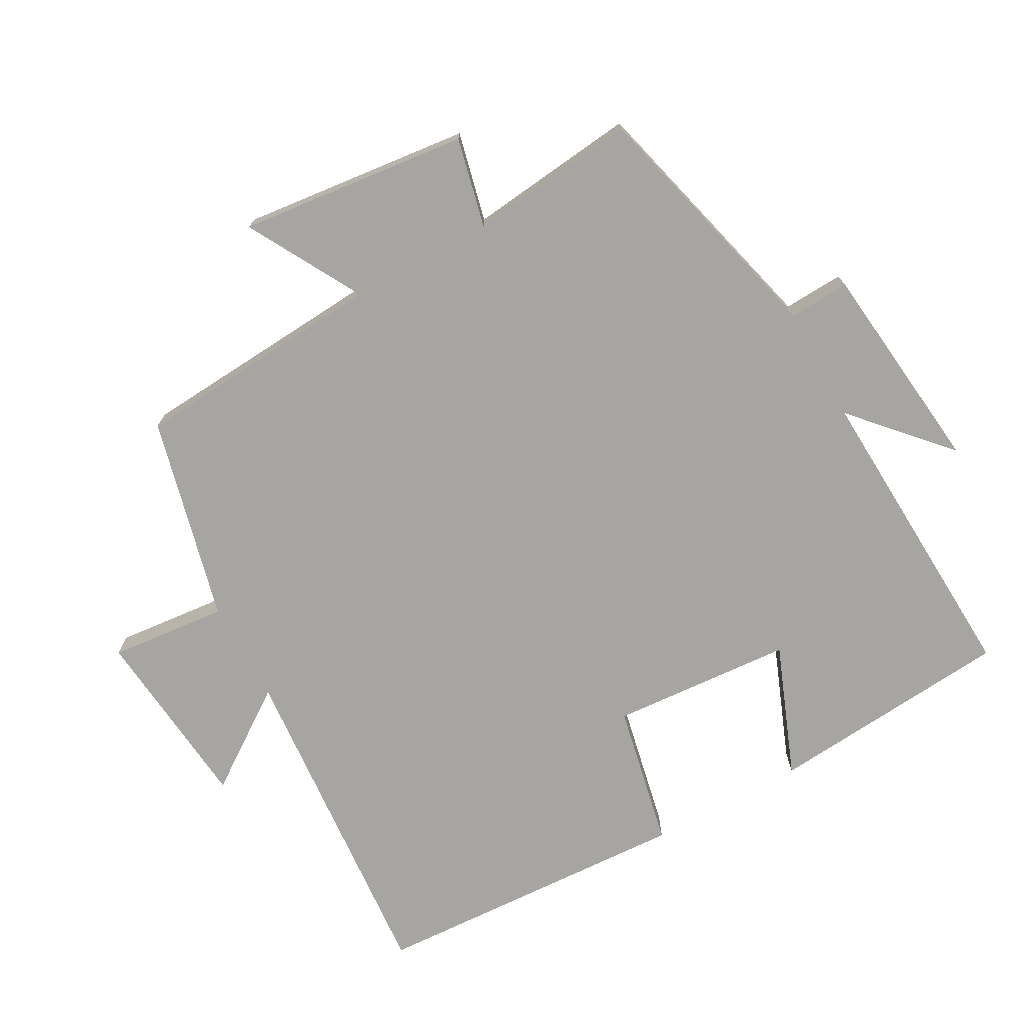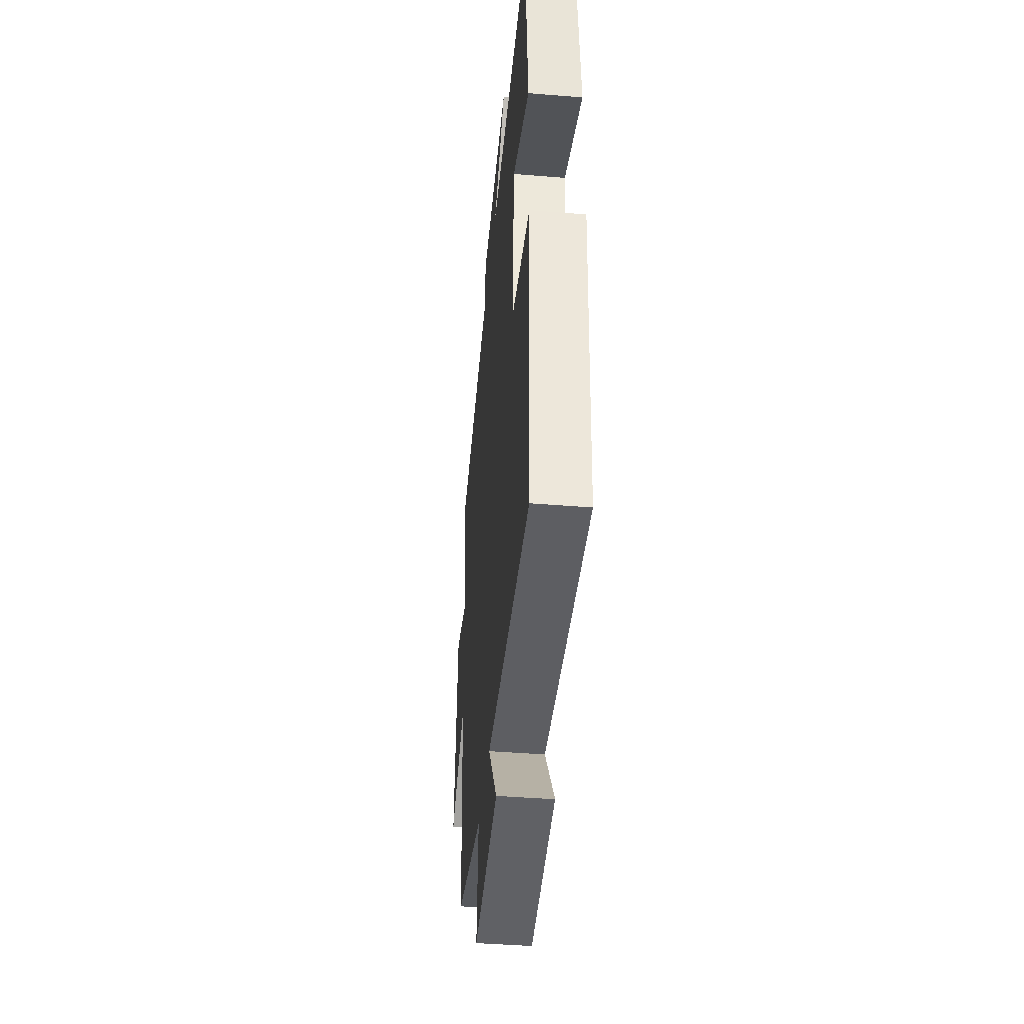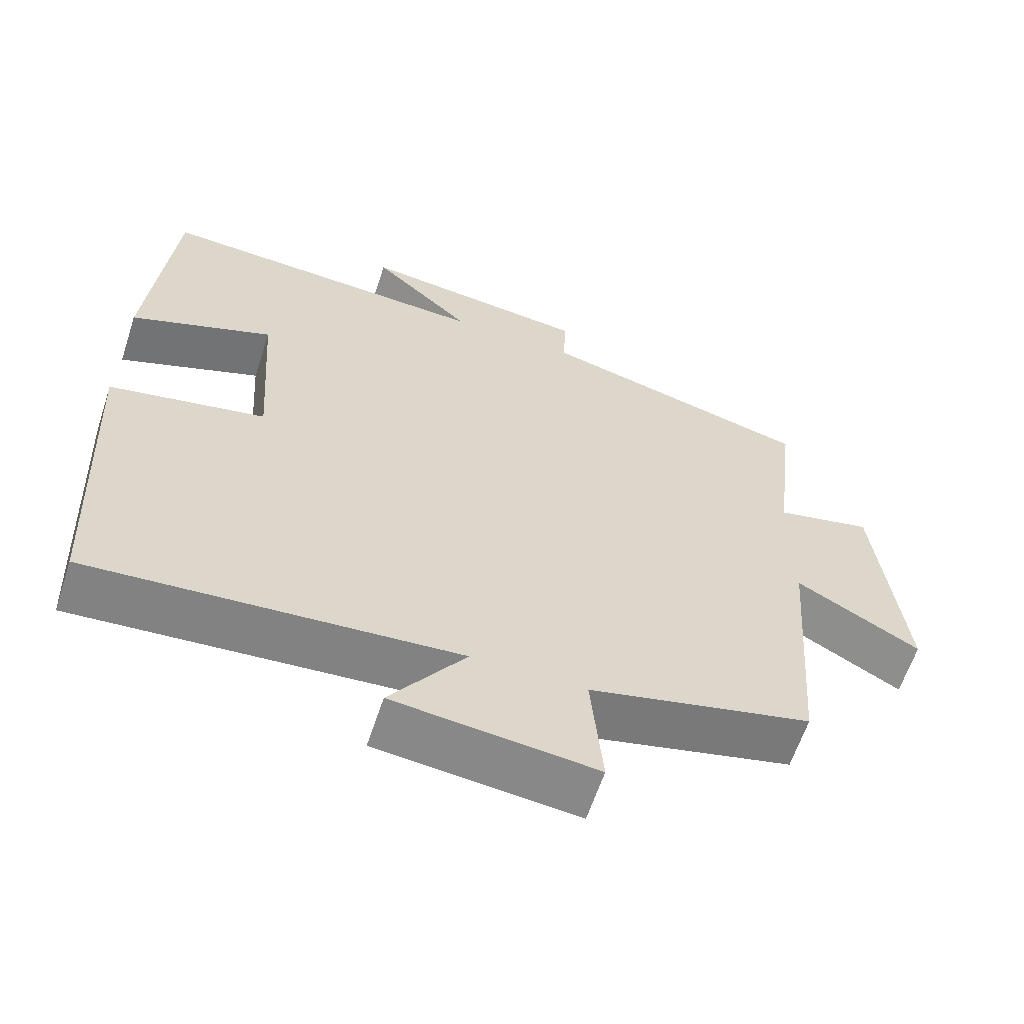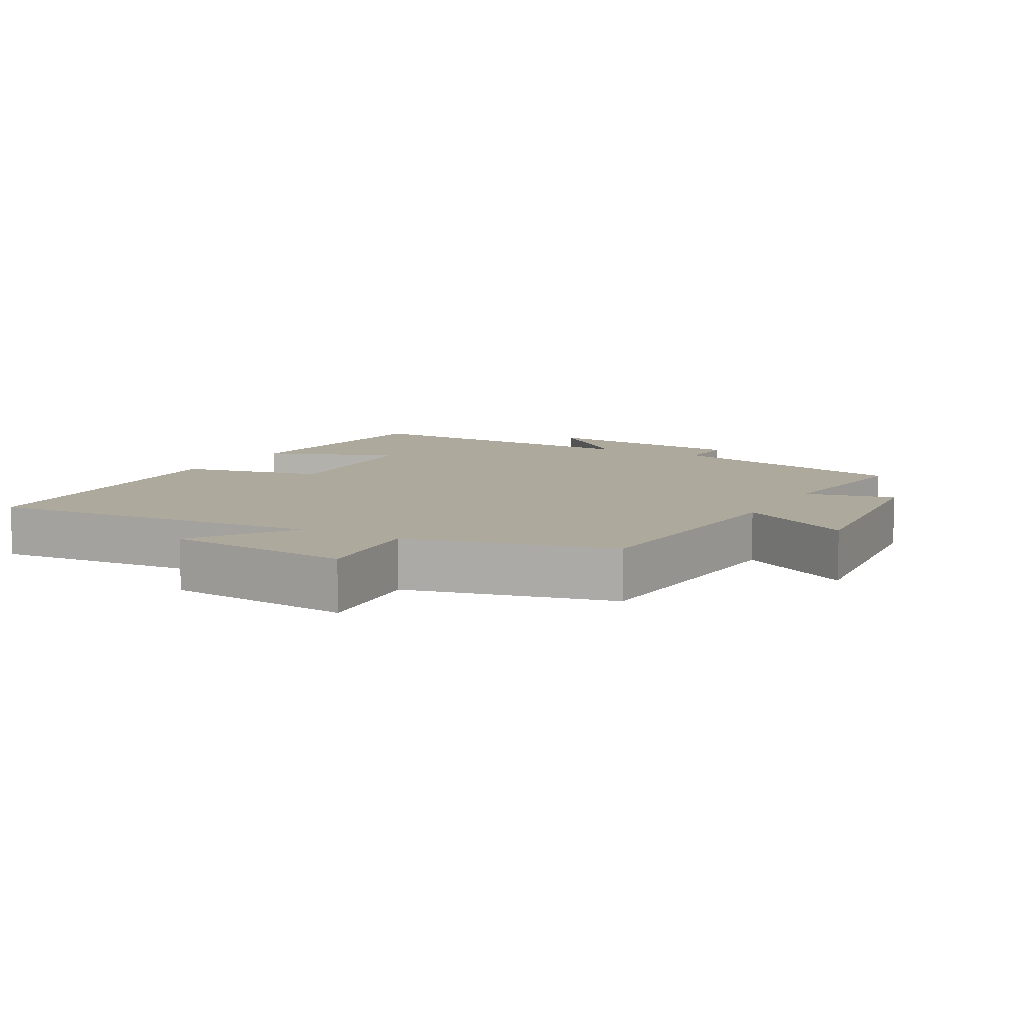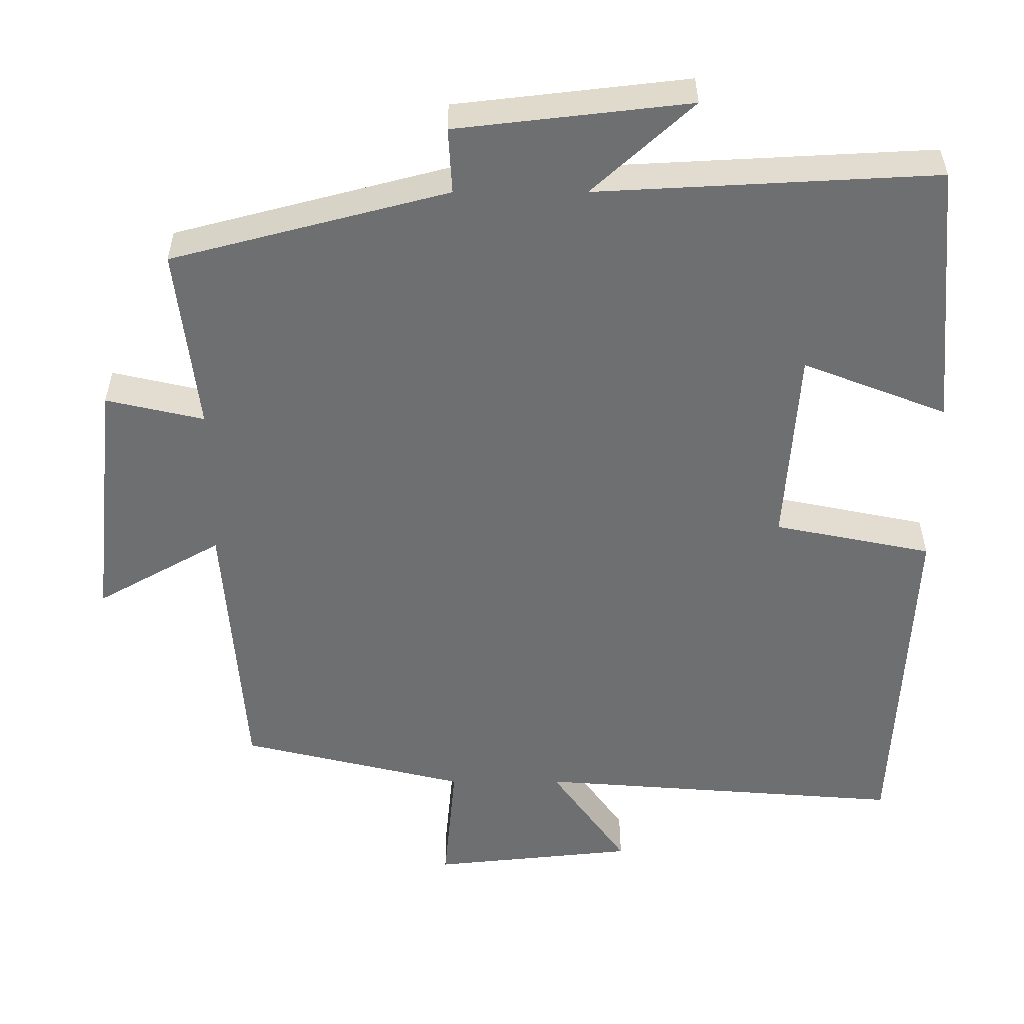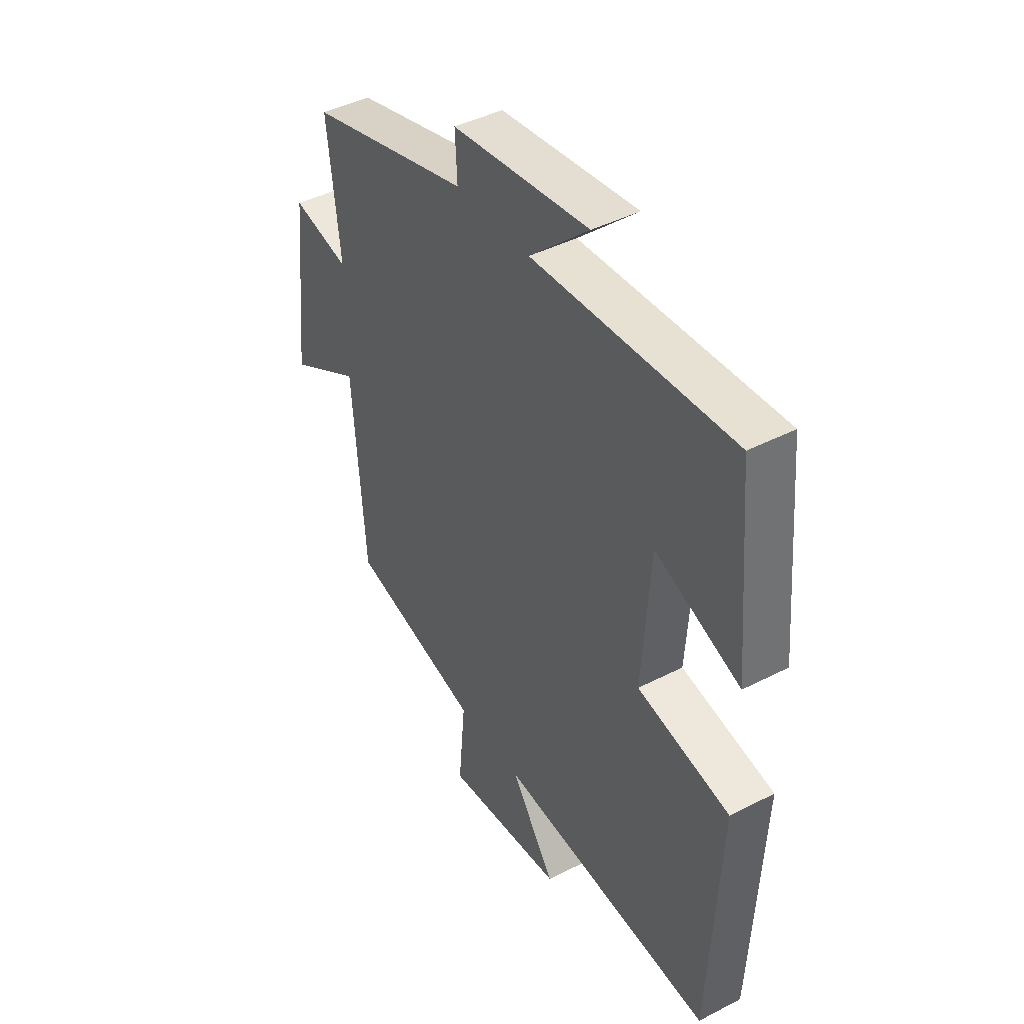
<metadata>
{"format":"obj","ext":"obj","renderer":"f3d","projection":"perspective","resolution":1024,"background":"white","views":[{"elev":-73.6,"azim":-61.3,"up":"+Y"},{"elev":-43.2,"azim":84.5,"up":"+Z"},{"elev":-61.9,"azim":161.8,"up":"+Z"},{"elev":8.8,"azim":-151.1,"up":"+Y"},{"elev":35.5,"azim":-0.1,"up":"+Z"},{"elev":43.0,"azim":58.5,"up":"+Z"}]}
</metadata>
<code>
v -0.529 0.07 0.403
v -0.159 0.07 0.5
v -0.164 0.07 0.588
v 0.148 0.07 0.624
v 0.013 0.07 0.5
v 0.468 0.07 0.524
v 0.5 0.07 0.166
v 0.307 0.07 0.241
v 0.289 0.07 -0.025
v 0.5 0.07 -0.068
v 0.477 0.07 -0.538
v -0.017 0.07 -0.5
v 0.085 0.07 -0.644
v -0.187 0.07 -0.672
v -0.171 0.07 -0.5
v -0.472 0.07 -0.427
v -0.5 0.07 -0.056
v -0.667 0.07 -0.15
v -0.631 0.07 0.186
v -0.5 0.07 0.156
v -0.529 0 0.403
v -0.159 0 0.5
v -0.164 0 0.588
v 0.148 0 0.624
v 0.013 0 0.5
v 0.468 0 0.524
v 0.5 0 0.166
v 0.307 0 0.241
v 0.289 0 -0.025
v 0.5 0 -0.068
v 0.477 0 -0.538
v -0.017 0 -0.5
v 0.085 0 -0.644
v -0.187 0 -0.672
v -0.171 0 -0.5
v -0.472 0 -0.427
v -0.5 0 -0.056
v -0.667 0 -0.15
v -0.631 0 0.186
v -0.5 0 0.156
f 17 18 19 20
f 15 16 17 20
f 15 20 1 2
f 12 13 14 15
f 12 15 2
f 9 10 11 12
f 8 9 12 2
f 5 6 7 8
f 5 8 2 3
f 3 4 5
f 40 39 38 37
f 40 37 36 35
f 22 21 40 35
f 35 34 33 32
f 22 35 32
f 32 31 30 29
f 22 32 29 28
f 28 27 26 25
f 23 22 28 25
f 25 24 23
f 1 21 22 2
f 2 22 23 3
f 3 23 24 4
f 4 24 25 5
f 5 25 26 6
f 6 26 27 7
f 7 27 28 8
f 8 28 29 9
f 9 29 30 10
f 10 30 31 11
f 11 31 32 12
f 12 32 33 13
f 13 33 34 14
f 14 34 35 15
f 15 35 36 16
f 16 36 37 17
f 17 37 38 18
f 18 38 39 19
f 19 39 40 20
f 20 40 21 1

</code>
